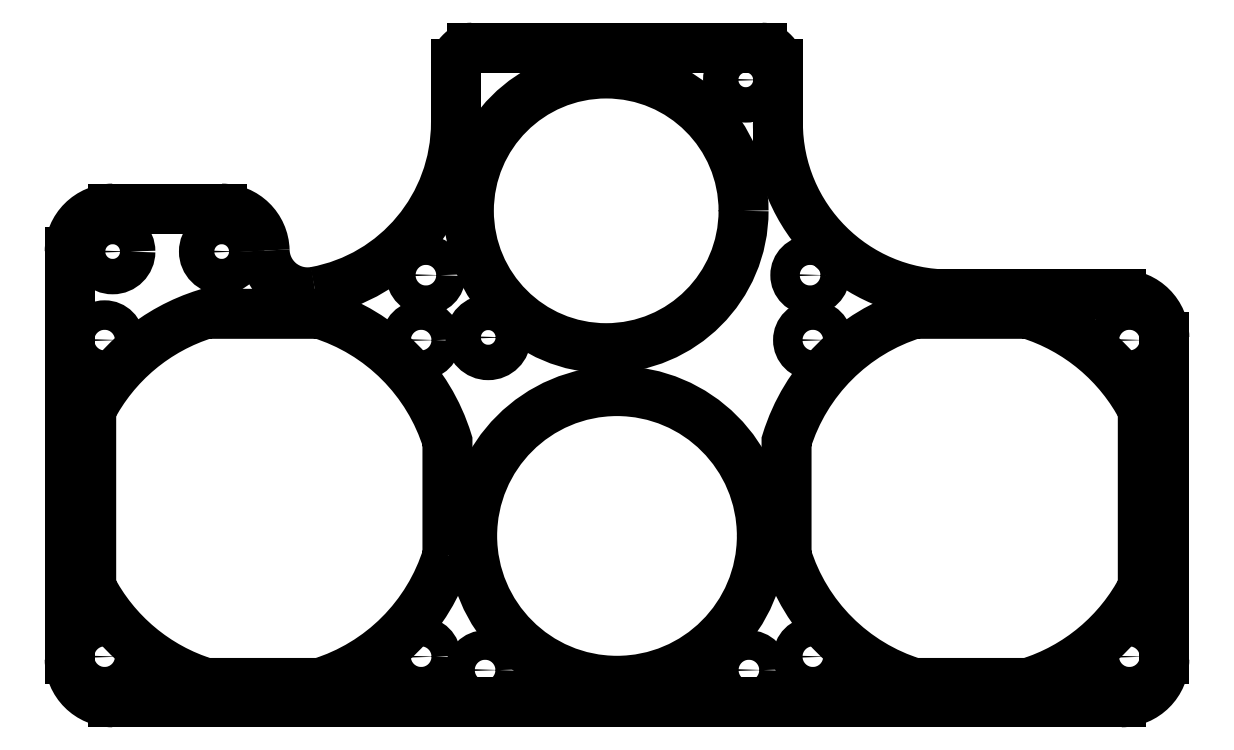
<metadata>
{"format":"dxf","ext":"dxf","renderer":"ezdxf+matplotlib","layout":"modelspace","background":"white","min_lineweight":24,"dpi":150}
</metadata>
<code>
0
SECTION
2
ENTITIES
0
ARC
8
0
10
-47
20
-11.5
30
0
40
4
210
0
220
0
230
1
50
180
51
270
0
LINE
8
0
10
-51
20
-11.5
30
0
11
-51
21
26.5
31
0
0
ARC
8
0
10
47
20
-11.5
30
0
40
4
210
-0
220
0
230
1
50
-90
51
0
0
LINE
8
0
10
51
20
18.5
30
0
11
51
21
-11.5
31
0
0
ARC
8
0
10
47
20
18.5
30
0
40
4
210
0
220
-0
230
1
50
0
51
90
0
CIRCLE
8
0
10
18.25
20
18.25
30
0
40
1.375
210
0
220
0
230
1
0
CIRCLE
8
0
10
-18.25
20
-11.25
30
0
40
1.375
210
0
220
0
230
1
0
CIRCLE
8
0
10
-12.29
20
-12.5
30
0
40
1.375
210
0
220
0
230
1
0
CIRCLE
8
0
10
-1.005
20
30.3
30
0
40
12.8
210
0
220
0
230
1
0
CIRCLE
8
0
10
-17.81
20
24.3
30
0
40
1.375
210
0
220
0
230
1
0
CIRCLE
8
0
10
17.99
20
24.3
30
0
40
1.375
210
0
220
0
230
1
0
CIRCLE
8
0
10
12.29
20
-12.5
30
0
40
1.375
210
0
220
0
230
1
0
CIRCLE
8
0
10
-18.25
20
18.25
30
0
40
1.375
210
0
220
0
230
1
0
CIRCLE
8
0
10
47.75
20
18.25
30
0
40
1.375
210
0
220
0
230
1
0
CIRCLE
8
0
10
18.25
20
-11.25
30
0
40
1.375
210
0
220
0
230
1
0
CIRCLE
8
0
10
47.75
20
-11.25
30
0
40
1.375
210
0
220
0
230
1
0
ARC
8
0
10
13.49
20
44
30
0
40
1.5
210
0
220
-0
230
1
50
0
51
90
0
LINE
8
0
10
-13.51
20
45.5
30
0
11
13.49
21
45.5
31
0
0
ARC
8
0
10
-13.51
20
44
30
0
40
1.5
210
0
220
-0
230
1
50
90
51
180
0
LINE
8
0
10
-15.01
20
38.5
30
0
11
-15.01
21
44
31
0
0
ARC
8
0
10
-31.01
20
38.5
30
0
40
16
210
-0
220
0
230
1
50
-79.6
51
0
0
LINE
8
0
10
47
20
-15.5
30
0
11
-47
21
-15.5
31
0
0
LINE
8
0
10
30.99
20
22.5
30
0
11
47
21
22.5
31
0
0
ARC
8
0
10
30.99
20
38.5
30
0
40
16
210
0
220
0
230
1
50
180
51
270
0
LINE
8
0
10
14.99
20
44
30
0
11
14.99
21
38.5
31
0
0
CIRCLE
8
0
10
-6.35e-30
20
8.202e-30
30
0
40
13.5
210
0
220
0
230
1
0
CIRCLE
8
0
10
-47.75
20
-11.25
30
0
40
1.375
210
0
220
0
230
1
0
CIRCLE
8
0
10
-47.75
20
18.25
30
0
40
1.375
210
0
220
0
230
1
0
CIRCLE
8
0
10
12
20
42.5
30
0
40
1.65
210
0
220
0
230
1
0
CIRCLE
8
0
10
-12
20
18.5
30
0
40
1.65
210
0
220
0
230
1
0
LWPOLYLINE
8
0
90
8
70
1
43
0
10
-15.8
20
-1.807
10
-15.8
20
8.807
42
0.248
10
-27.69
20
20.7
10
-38.31
20
20.7
42
0.2016
10
-49
20
11.75
10
-49
20
-4.746
42
0.2016
10
-38.31
20
-13.7
10
-27.69
20
-13.7
42
0.248
0
LWPOLYLINE
8
0
90
8
70
1
43
0
10
38.31
20
20.7
10
27.69
20
20.7
42
0.248
10
15.8
20
8.807
10
15.8
20
-1.807
42
0.248
10
27.69
20
-13.7
10
38.31
20
-13.7
42
0.2016
10
49
20
-4.746
10
49
20
11.75
42
0.2016
0
CIRCLE
8
0
10
-36.84
20
26.5
30
0
40
1.65
210
0
220
0
230
1
0
CIRCLE
8
0
10
-47
20
26.5
30
0
40
1.65
210
0
220
0
230
1
0
ARC
8
0
10
-47
20
26.5
30
0
40
4
210
0
220
-0
230
1
50
90
51
180
0
LINE
8
0
10
-47
20
30.5
30
0
11
-36.84
21
30.5
31
0
0
ARC
8
0
10
-36.84
20
26.5
30
0
40
4
210
-0
220
0
230
1
50
1.411
51
90
0
ARC
8
0
10
-28.84
20
26.7
30
0
40
4
210
0
220
0
230
1
50
181.4
51
280.4
0
ENDSEC
0
EOF

</code>
